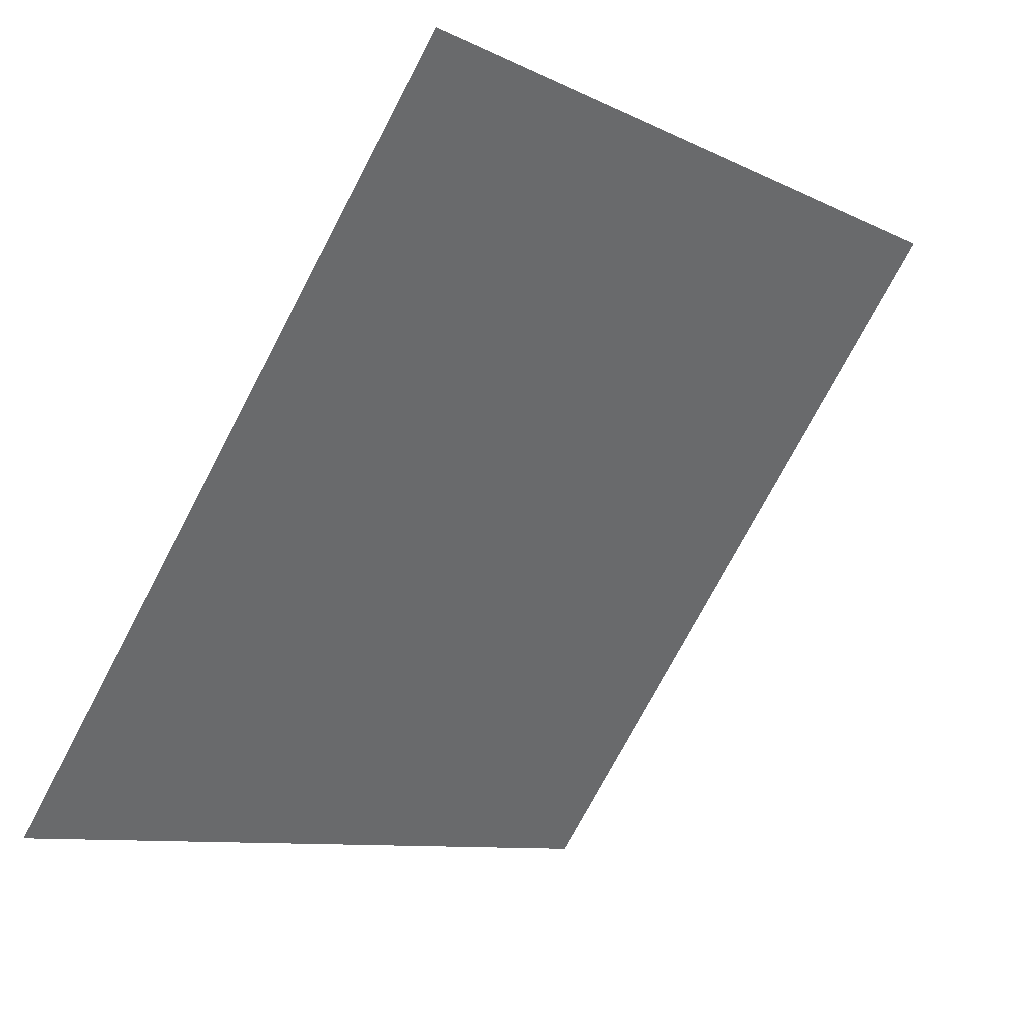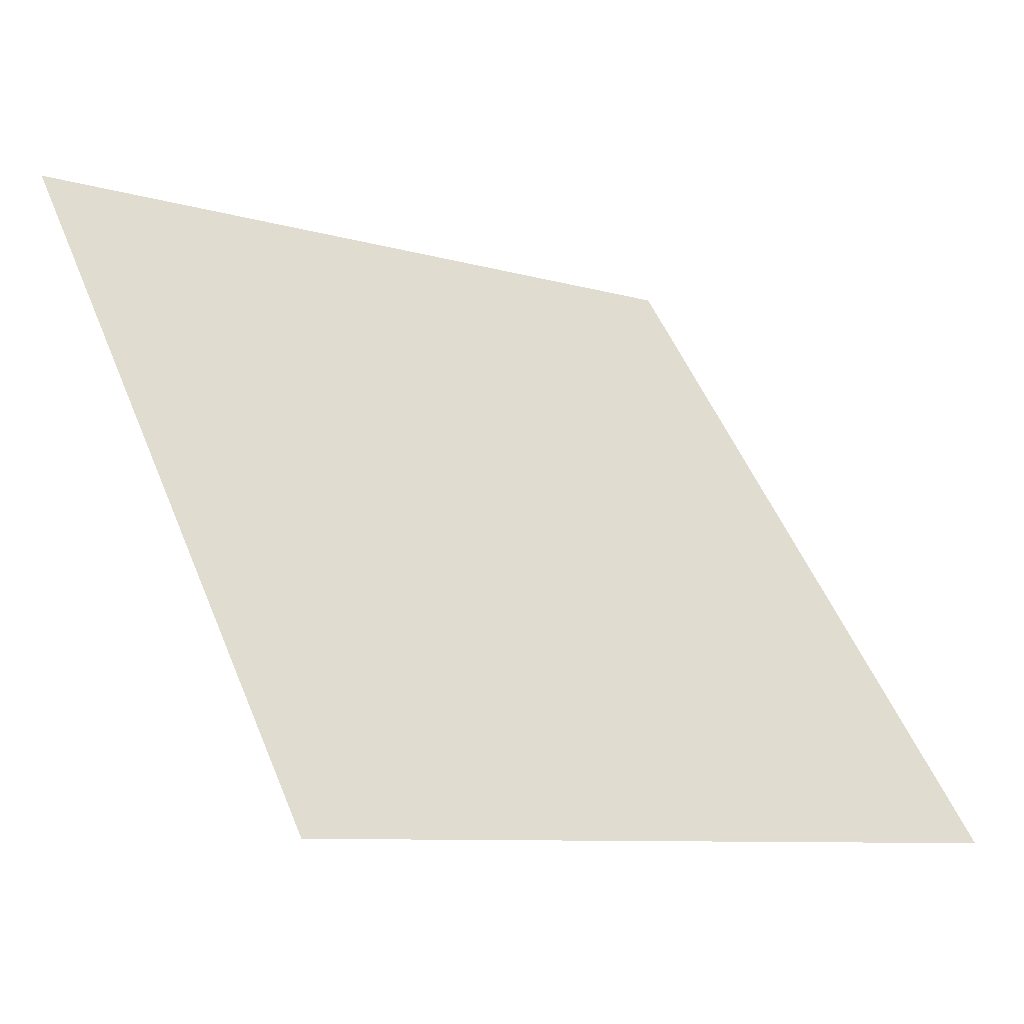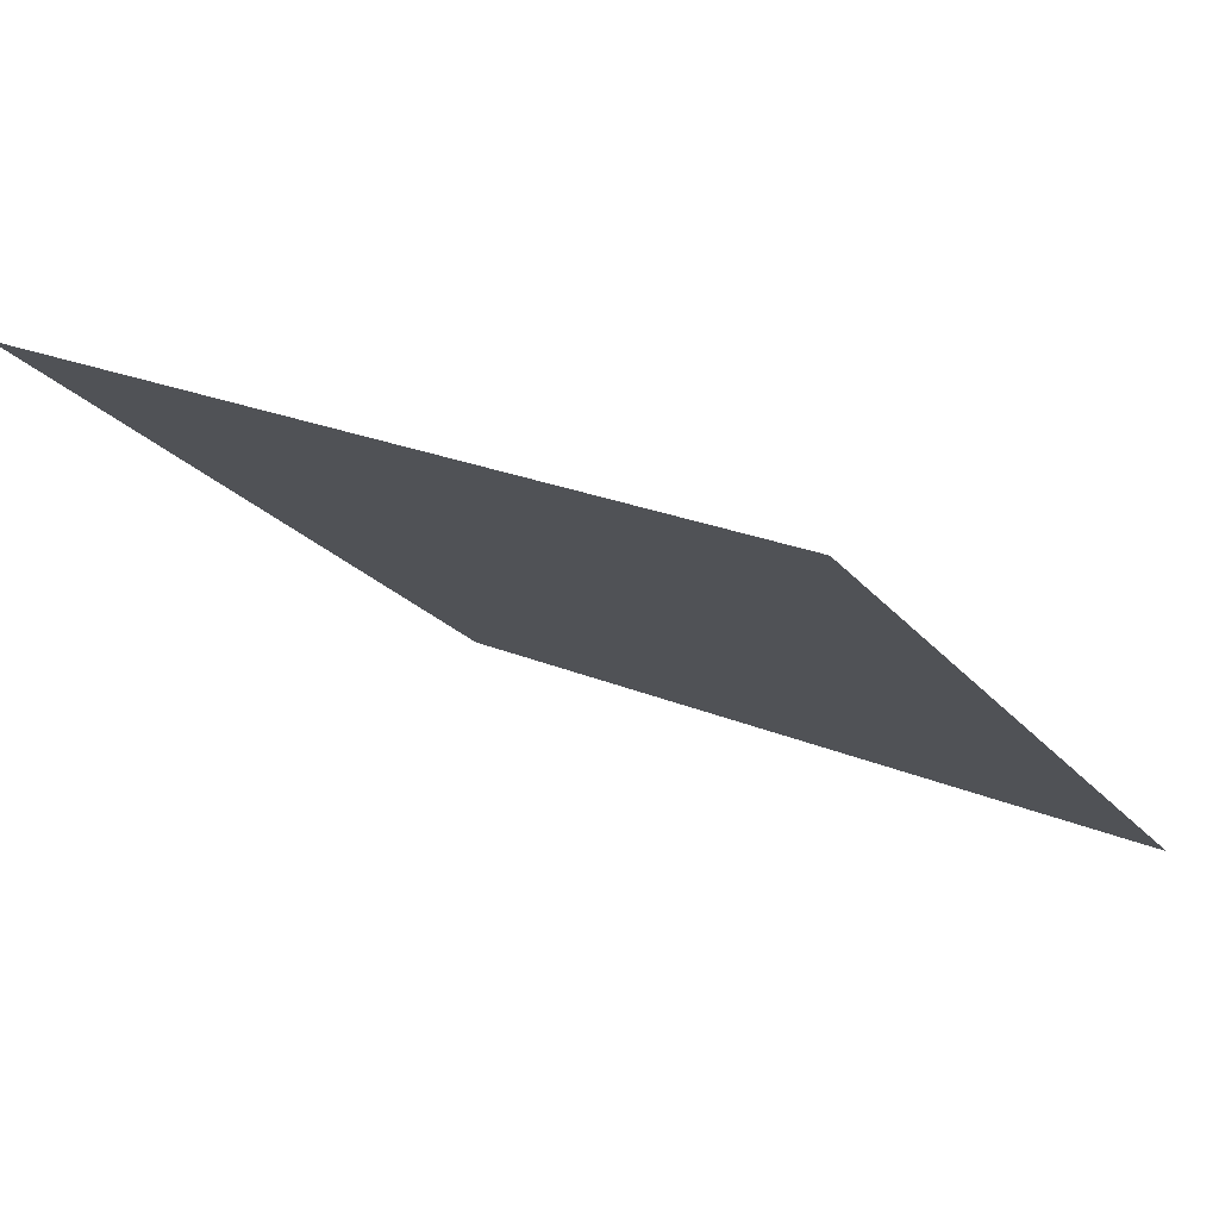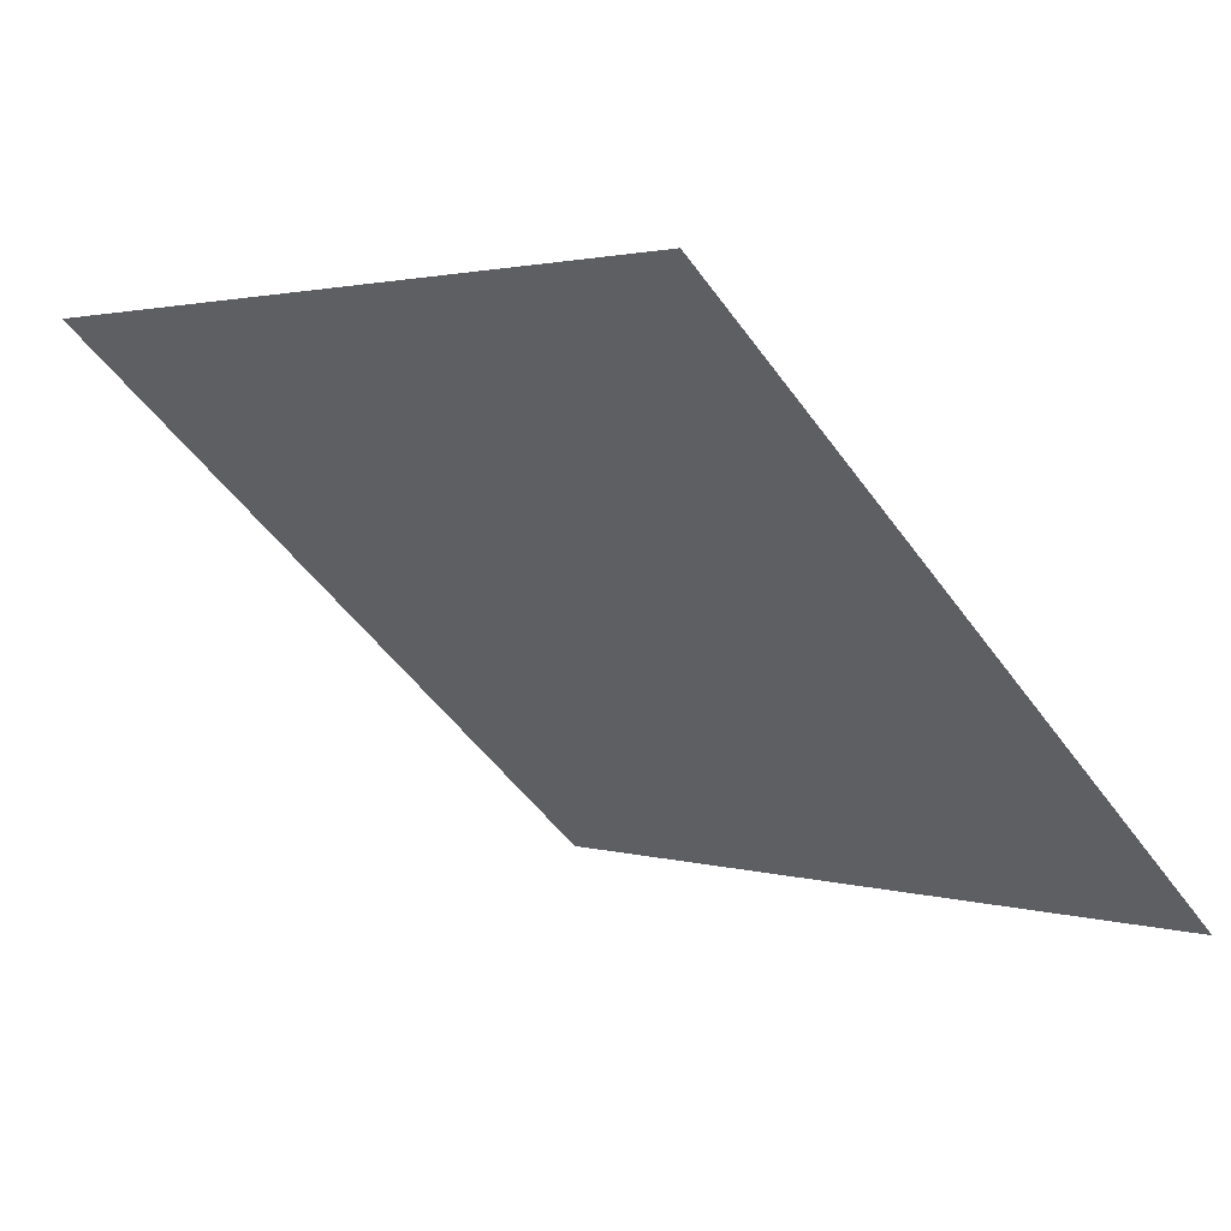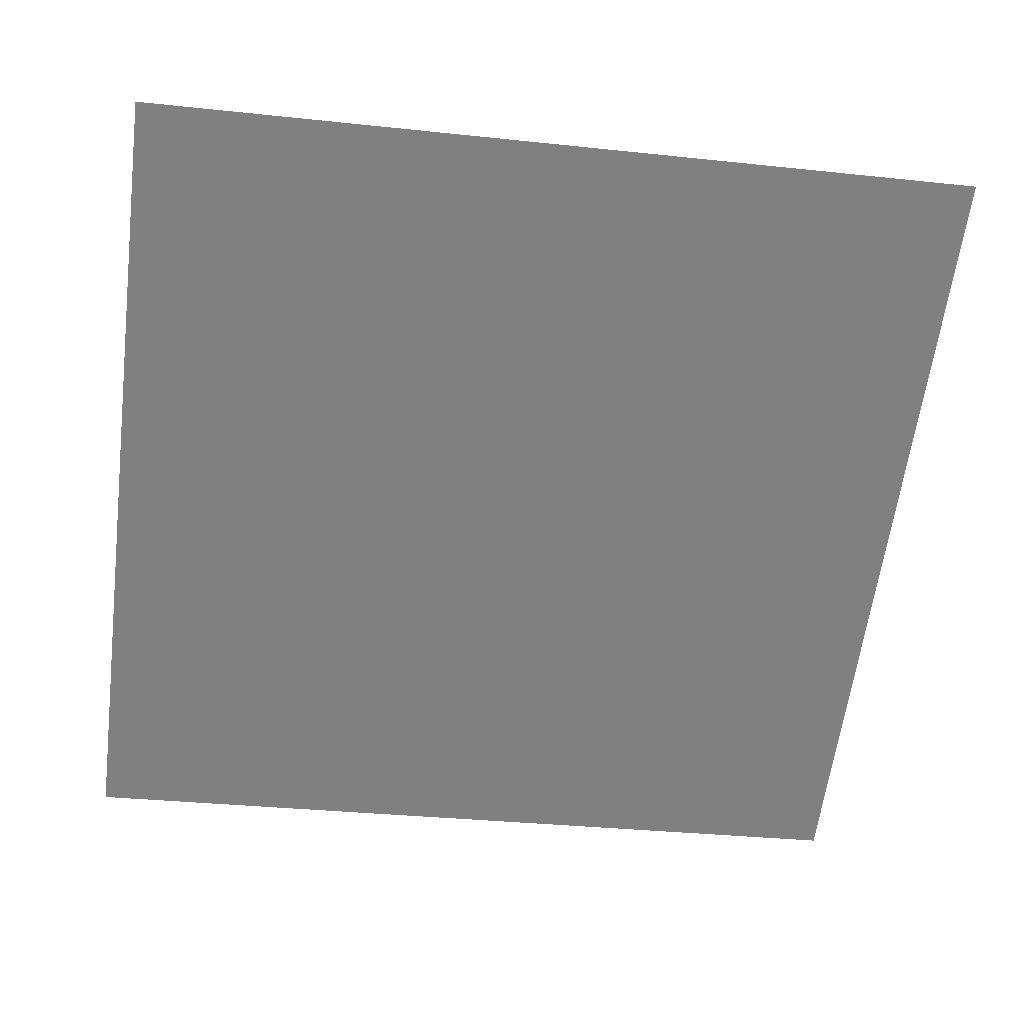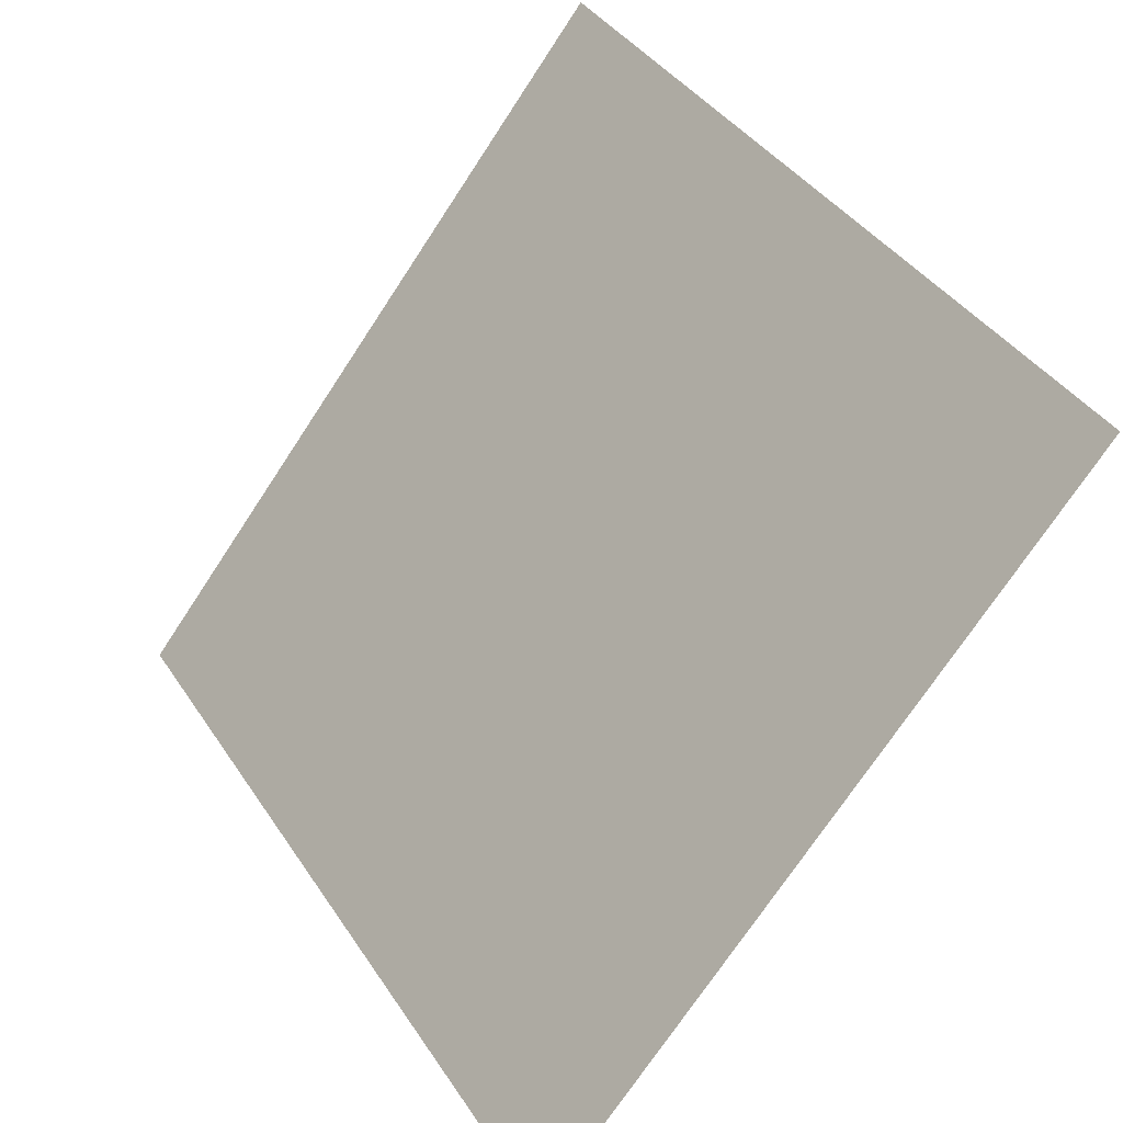
<metadata>
{"format":"obj","ext":"obj","renderer":"f3d","projection":"perspective","resolution":1024,"background":"white","views":[{"elev":-10.0,"azim":127.0,"up":"+Z"},{"elev":-7.9,"azim":-40.1,"up":"+Z"},{"elev":21.2,"azim":35.9,"up":"+Y"},{"elev":-51.6,"azim":124.7,"up":"+Y"},{"elev":-23.1,"azim":-7.8,"up":"+Y"},{"elev":-72.3,"azim":-124.7,"up":"+Z"}]}
</metadata>
<code>
v 0.1815 0.9232 0.6947
v 0.175 0.9233 0.6948
v 0.1751 0.9272 0.7
v 0.1817 0.9271 0.7
f 4 3 2 1

</code>
